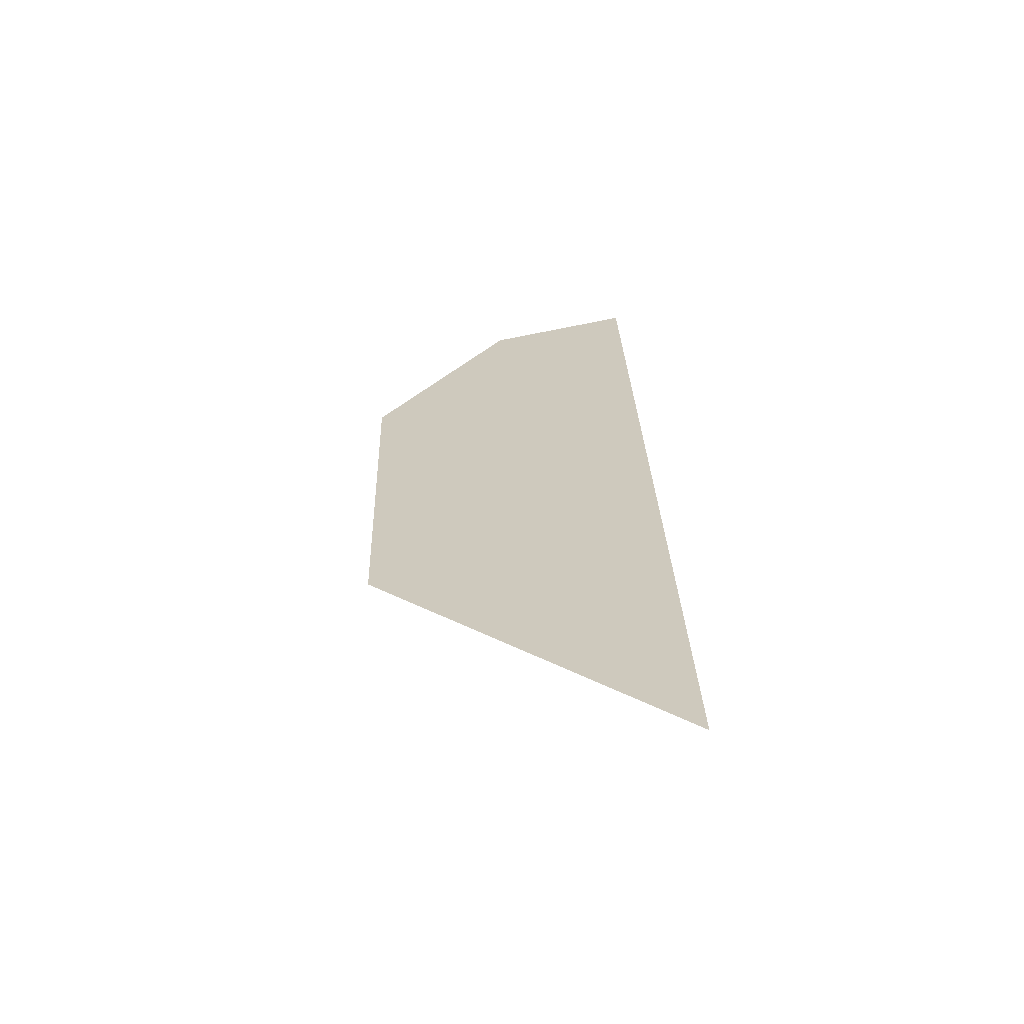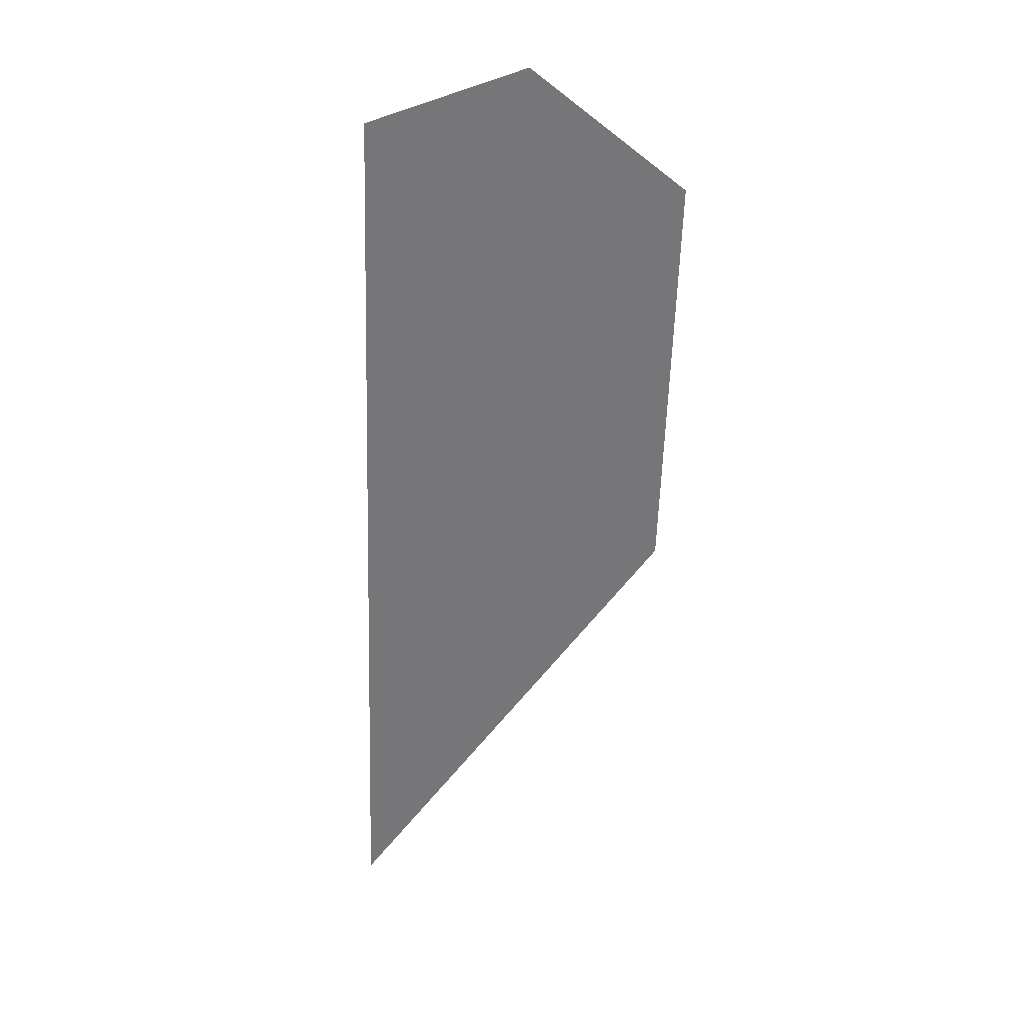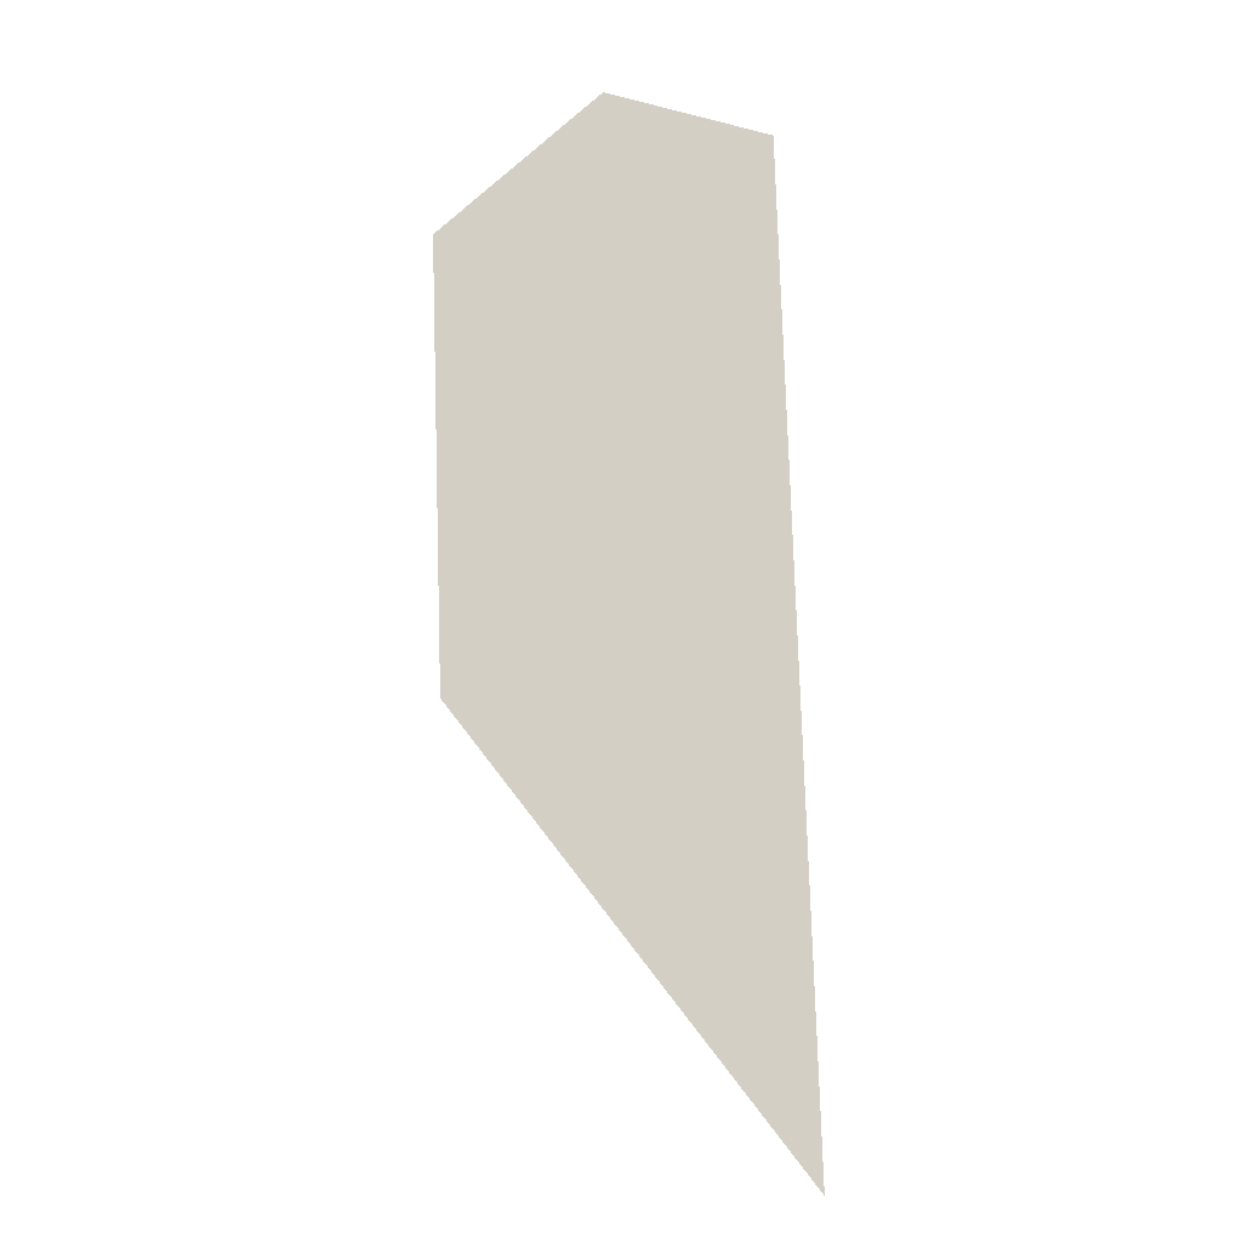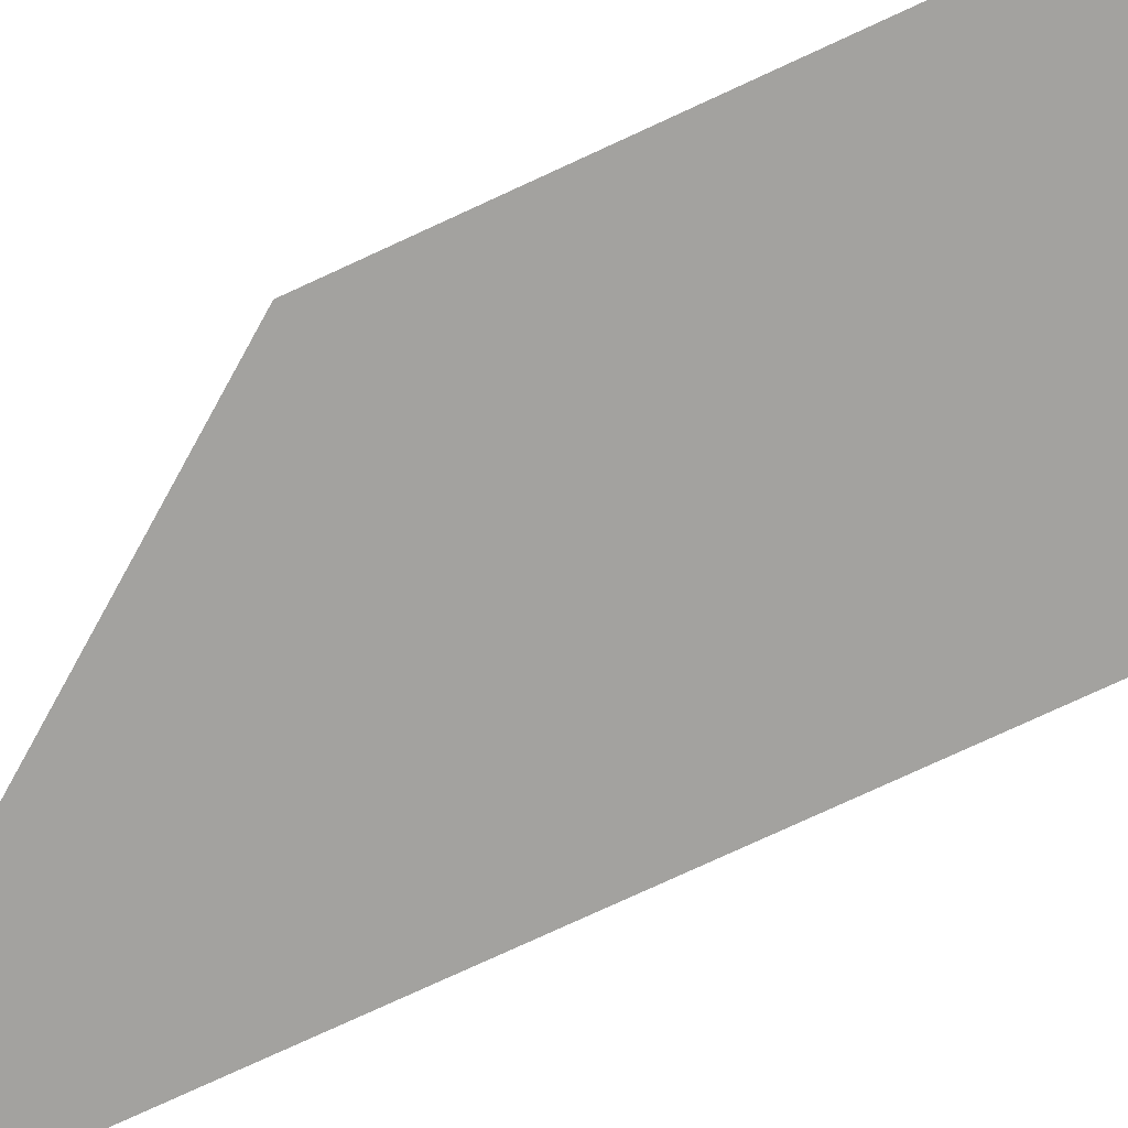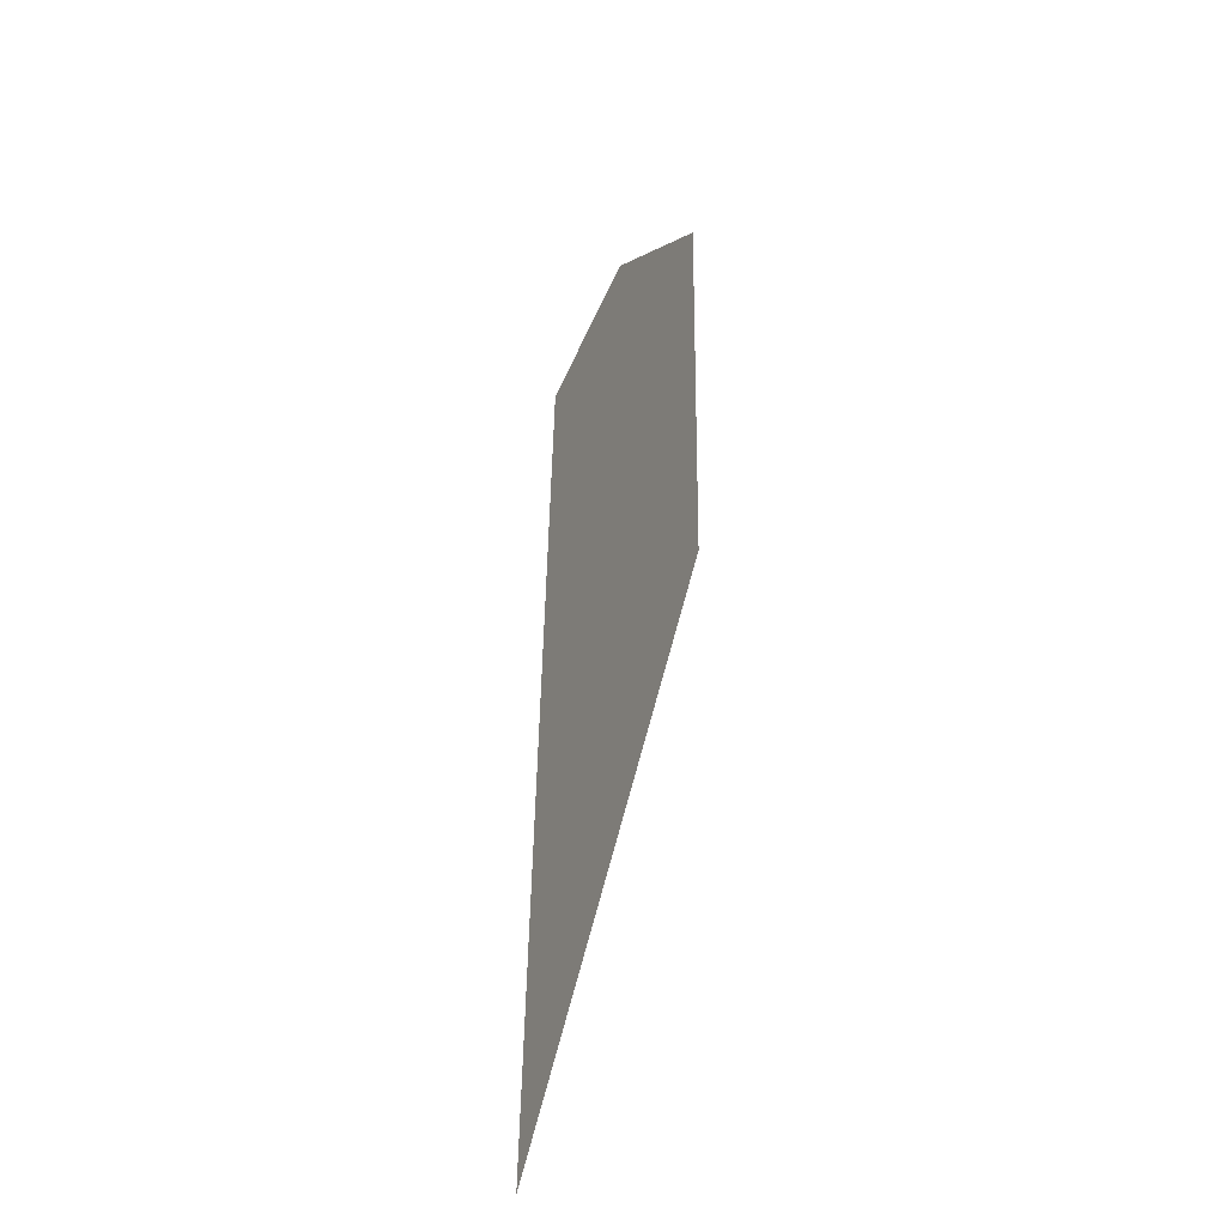
<metadata>
{"format":"obj","ext":"obj","renderer":"f3d","projection":"perspective","resolution":1024,"background":"white","views":[{"elev":-62.4,"azim":-161.5,"up":"+Y"},{"elev":33.6,"azim":-8.9,"up":"+Y"},{"elev":-9.6,"azim":-177.0,"up":"+Y"},{"elev":-72.5,"azim":113.4,"up":"+Z"},{"elev":-44.5,"azim":63.6,"up":"+Y"}]}
</metadata>
<code>
o Map Area 858 - Npc 50356: Krol the Blade
v 0.7267 0.7335 0
v 0.7291 0.8025 0
v 0.7405 0.8058 0
v 0.751 0.7647 0
v 0.7519 0.796 0
f 2 3 5 4 1

</code>
